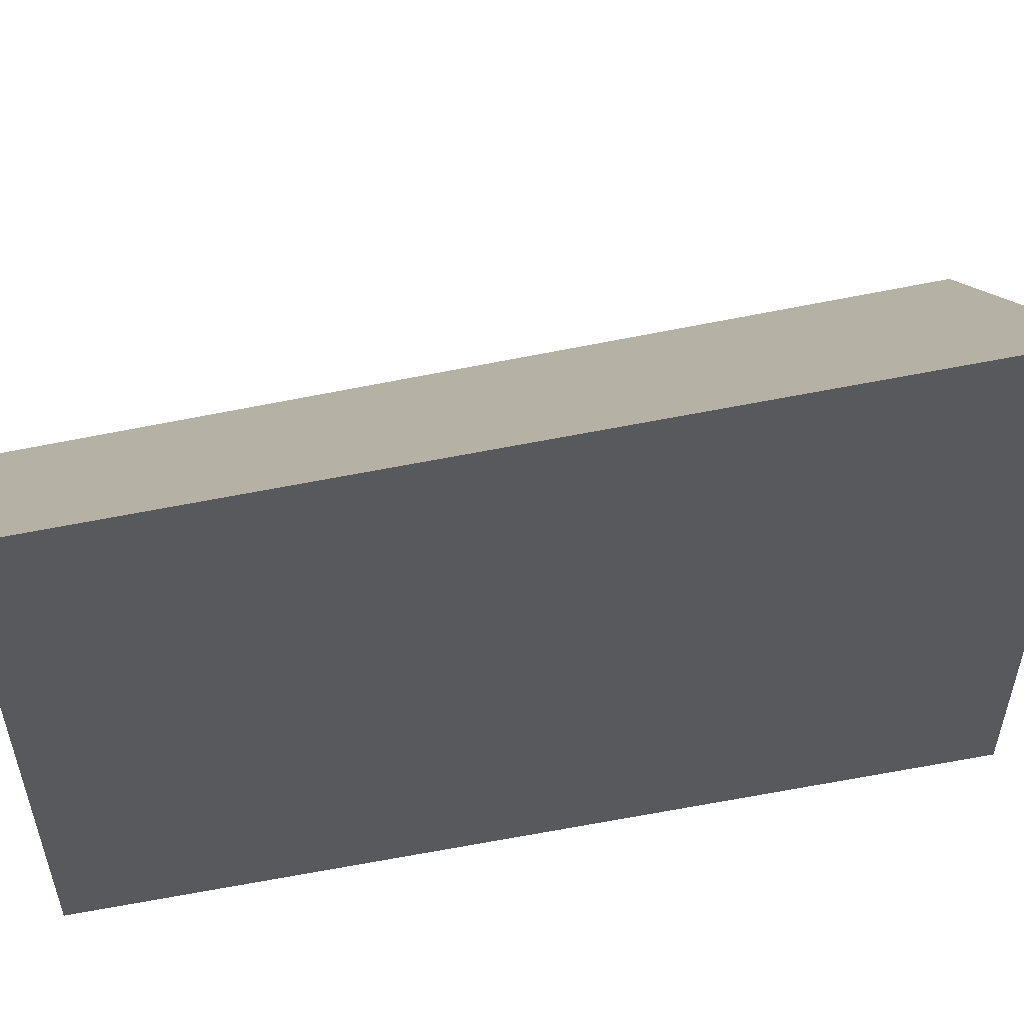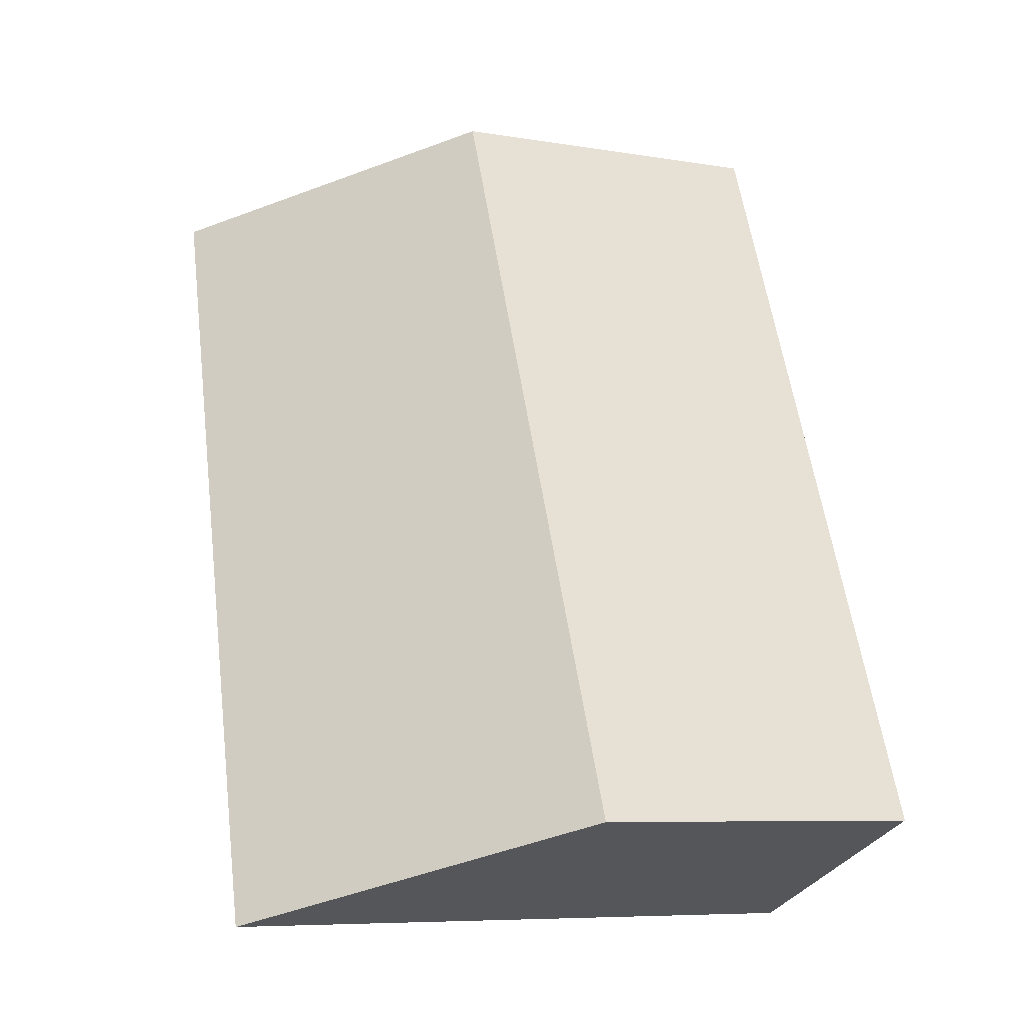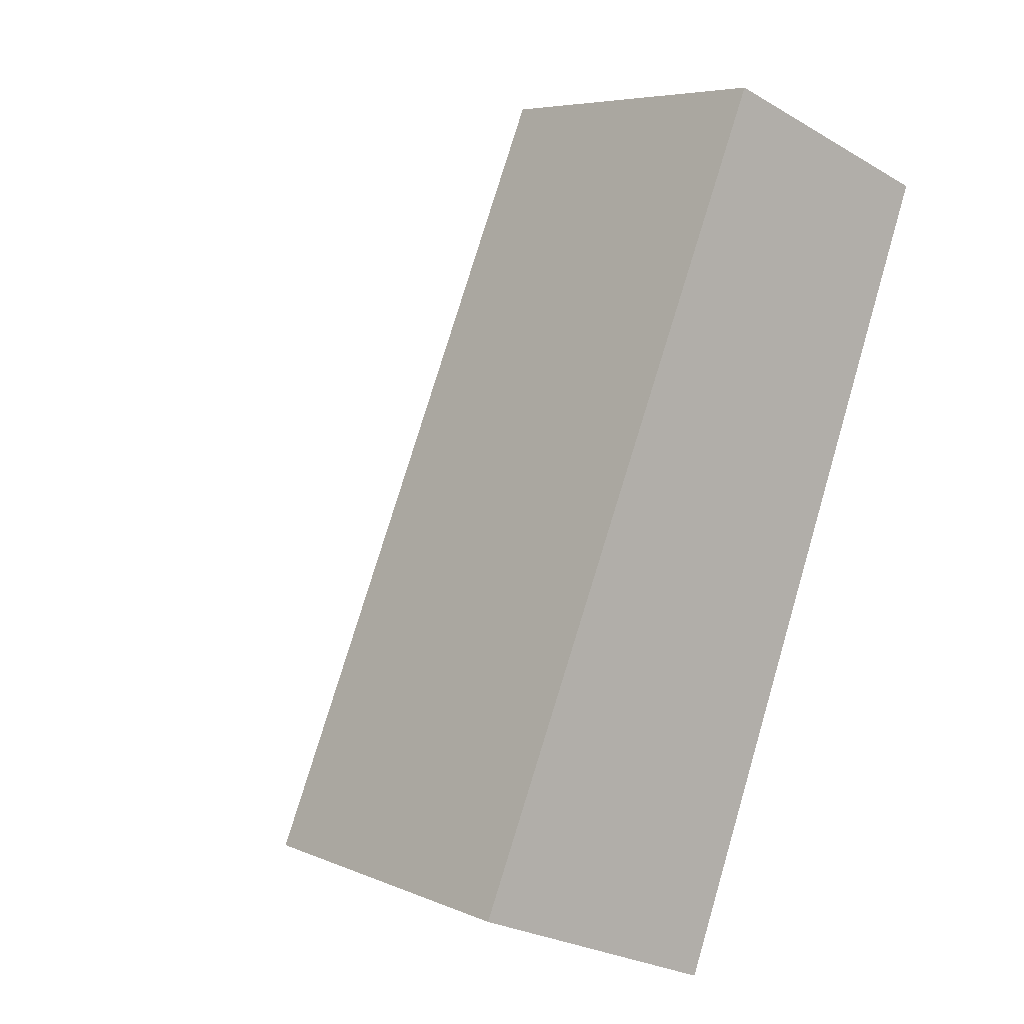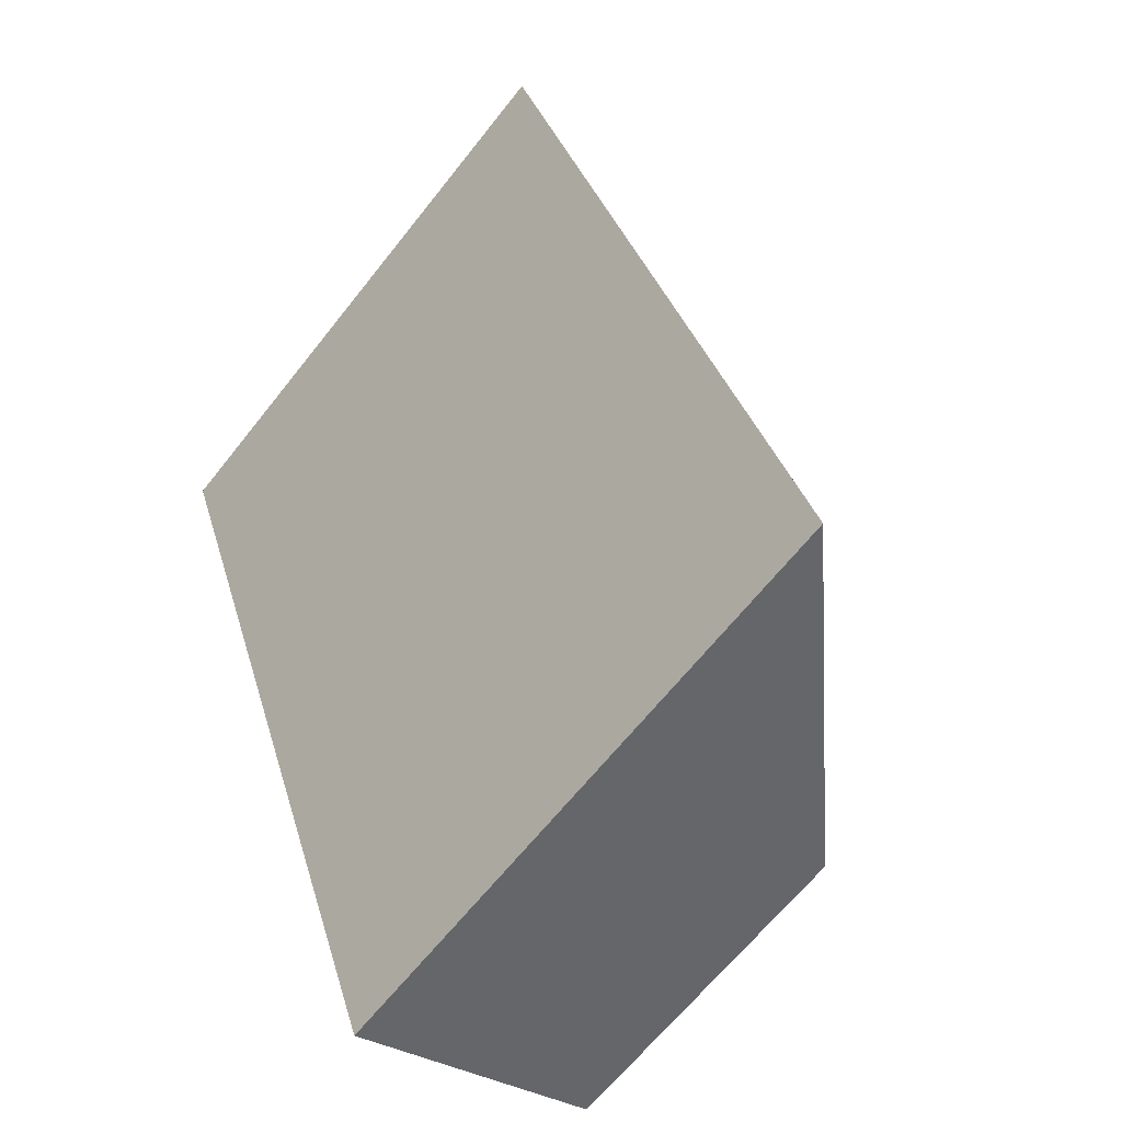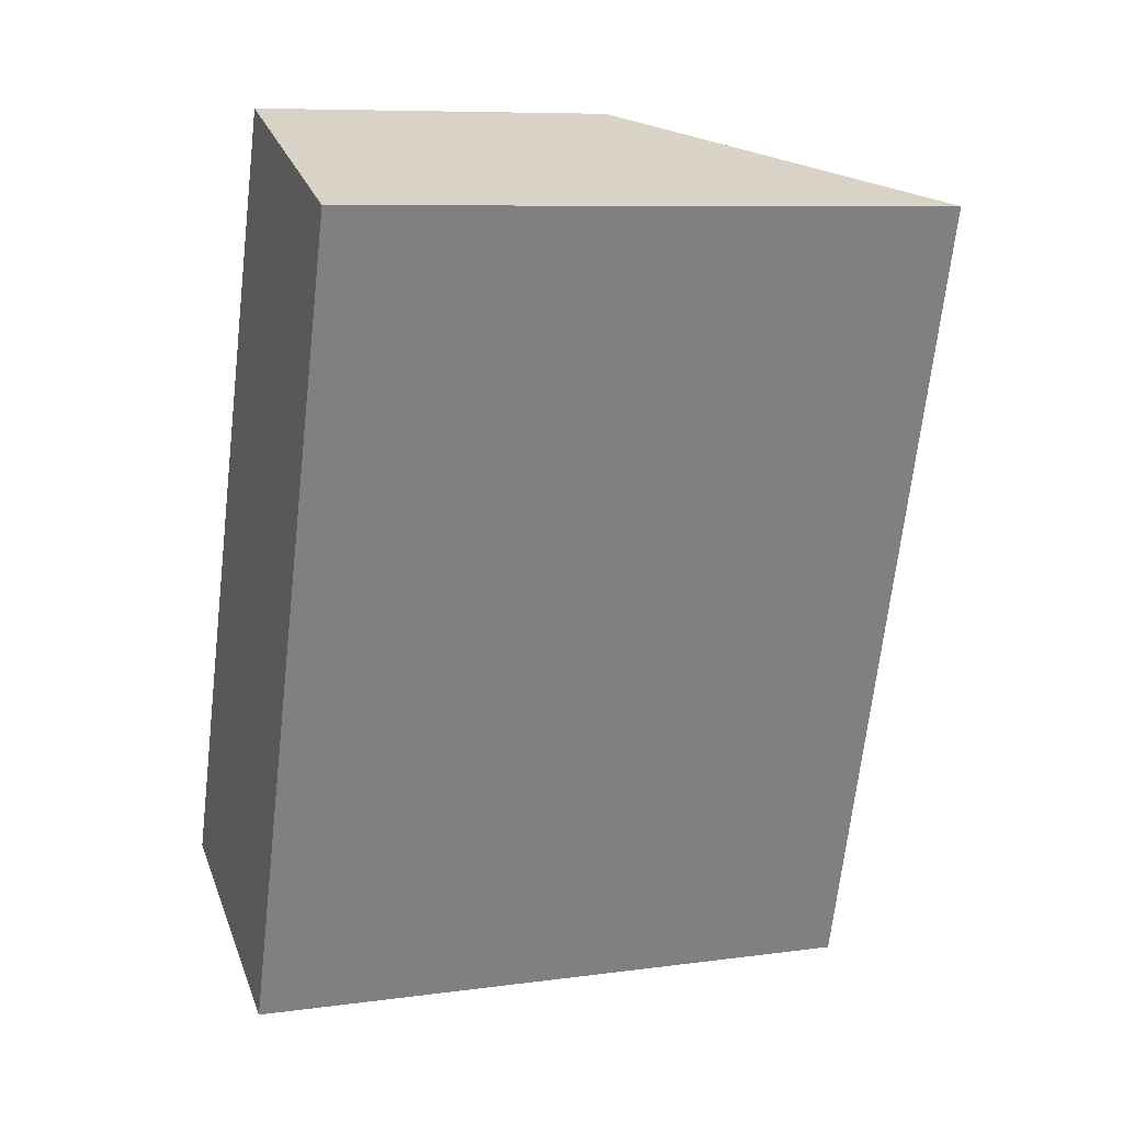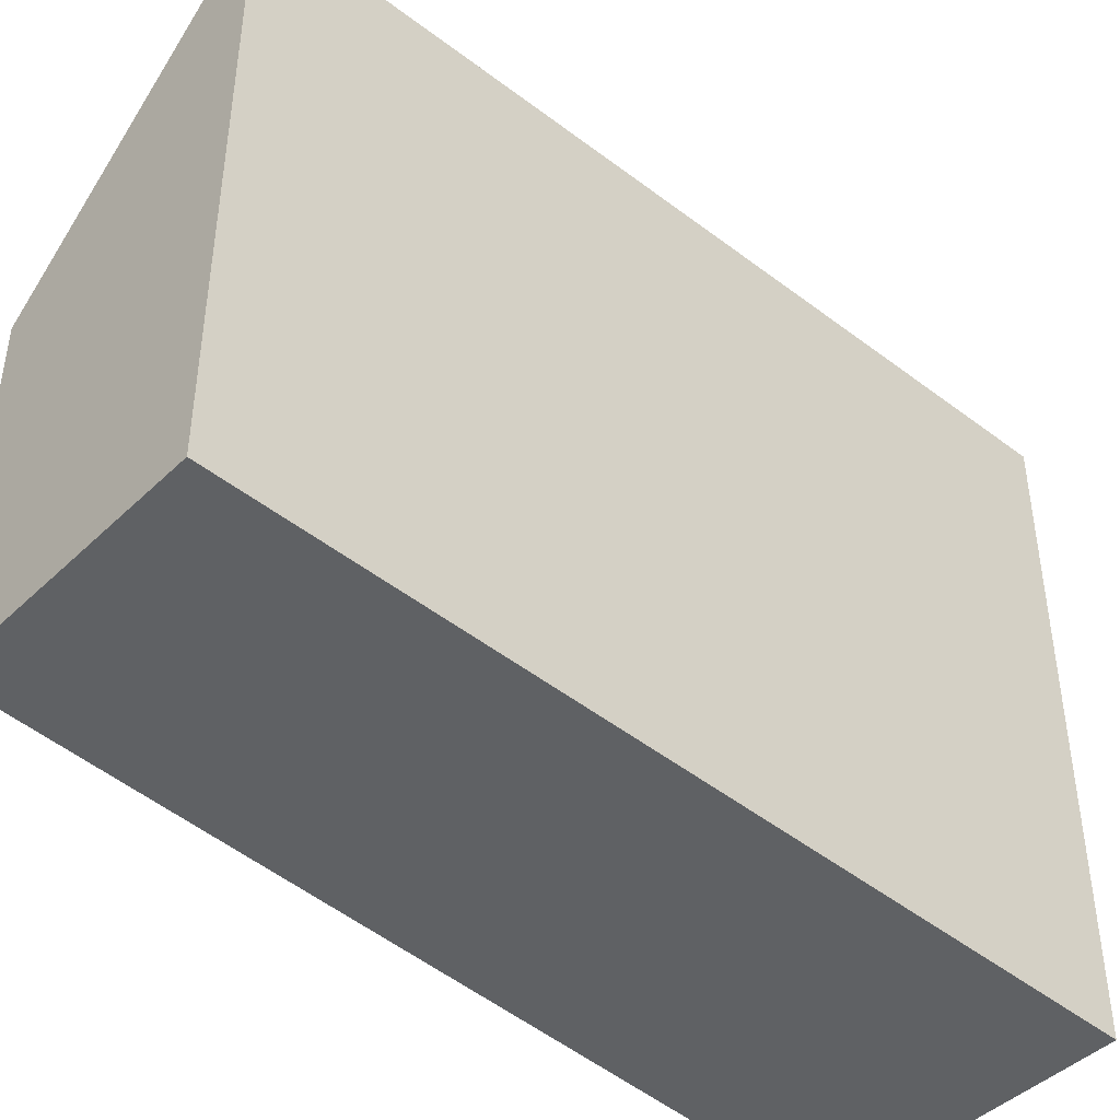
<metadata>
{"format":"obj","ext":"obj","renderer":"f3d","projection":"perspective","resolution":1024,"background":"white","views":[{"elev":56.6,"azim":99.5,"up":"+Y"},{"elev":-7.6,"azim":-115.0,"up":"+Z"},{"elev":6.2,"azim":-38.6,"up":"+Z"},{"elev":-65.2,"azim":141.7,"up":"+Z"},{"elev":8.4,"azim":69.7,"up":"+Z"},{"elev":-45.9,"azim":68.1,"up":"+Y"}]}
</metadata>
<code>
v 3 -0.08678 0.08313
v 2.95 -0.08678 -0.0375
v 2.95 -0.1404 -0.0375
v 3 -0.1404 0.08313
v 2.95 -0.08678 -0.0375
v 2.991 -0.04274 -0.05395
v 2.991 -0.1404 -0.05395
v 2.95 -0.1404 -0.0375
v 3.037 -0.1404 0.06933
v 3 -0.1404 0.08313
v 2.95 -0.1404 -0.0375
v 2.991 -0.1404 -0.05395
v 3.037 -0.04713 0.06933
v 3 -0.08678 0.08313
v 3 -0.1404 0.08313
v 3.037 -0.1404 0.06933
v 3.037 -0.04713 0.06933
v 2.991 -0.04274 -0.05395
v 2.95 -0.08678 -0.0375
v 3 -0.08678 0.08313
v 2.991 -0.04274 -0.05395
v 3.037 -0.04713 0.06933
v 3.037 -0.1404 0.06933
v 2.991 -0.1404 -0.05395
f 1 2 3
f 1 3 4
f 5 6 7
f 5 7 8
f 9 10 11
f 9 11 12
f 13 14 15
f 13 15 16
f 17 18 19
f 17 19 20
f 21 22 23
f 21 23 24

</code>
